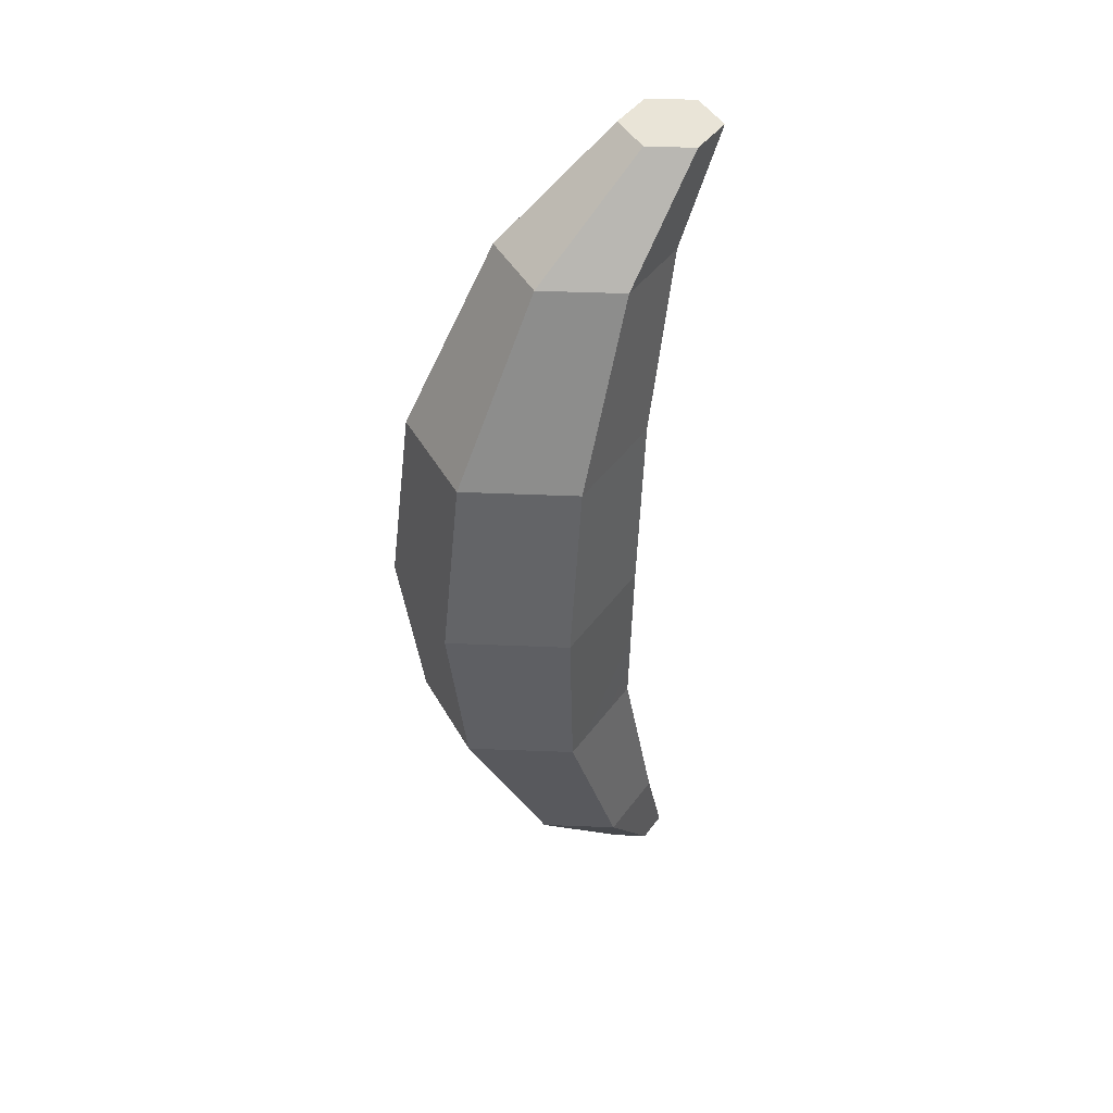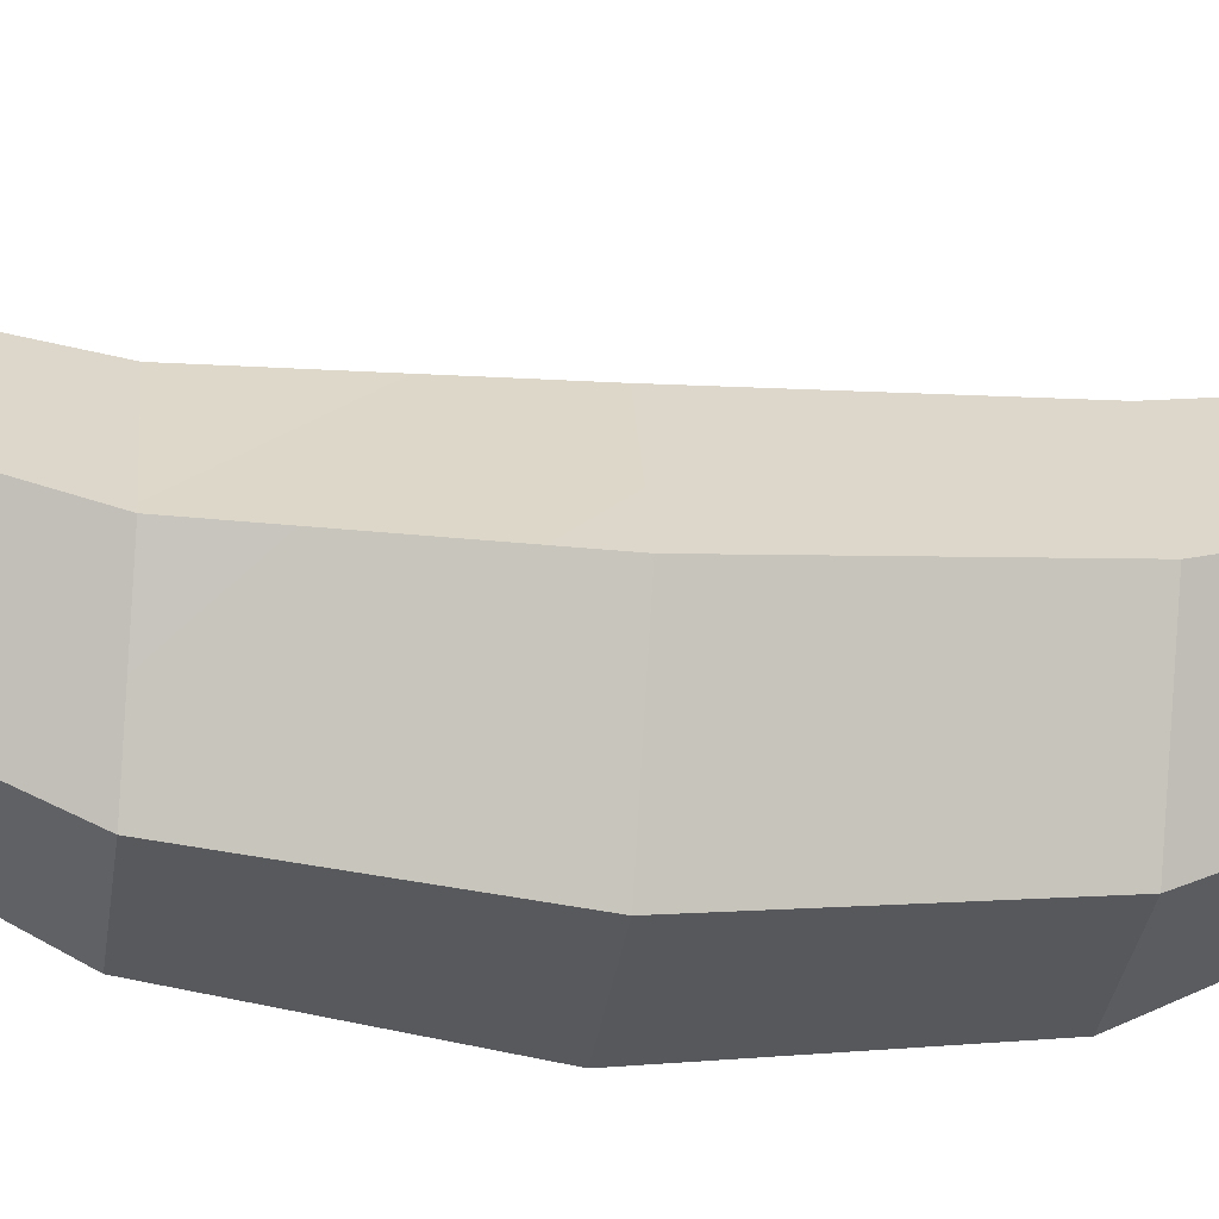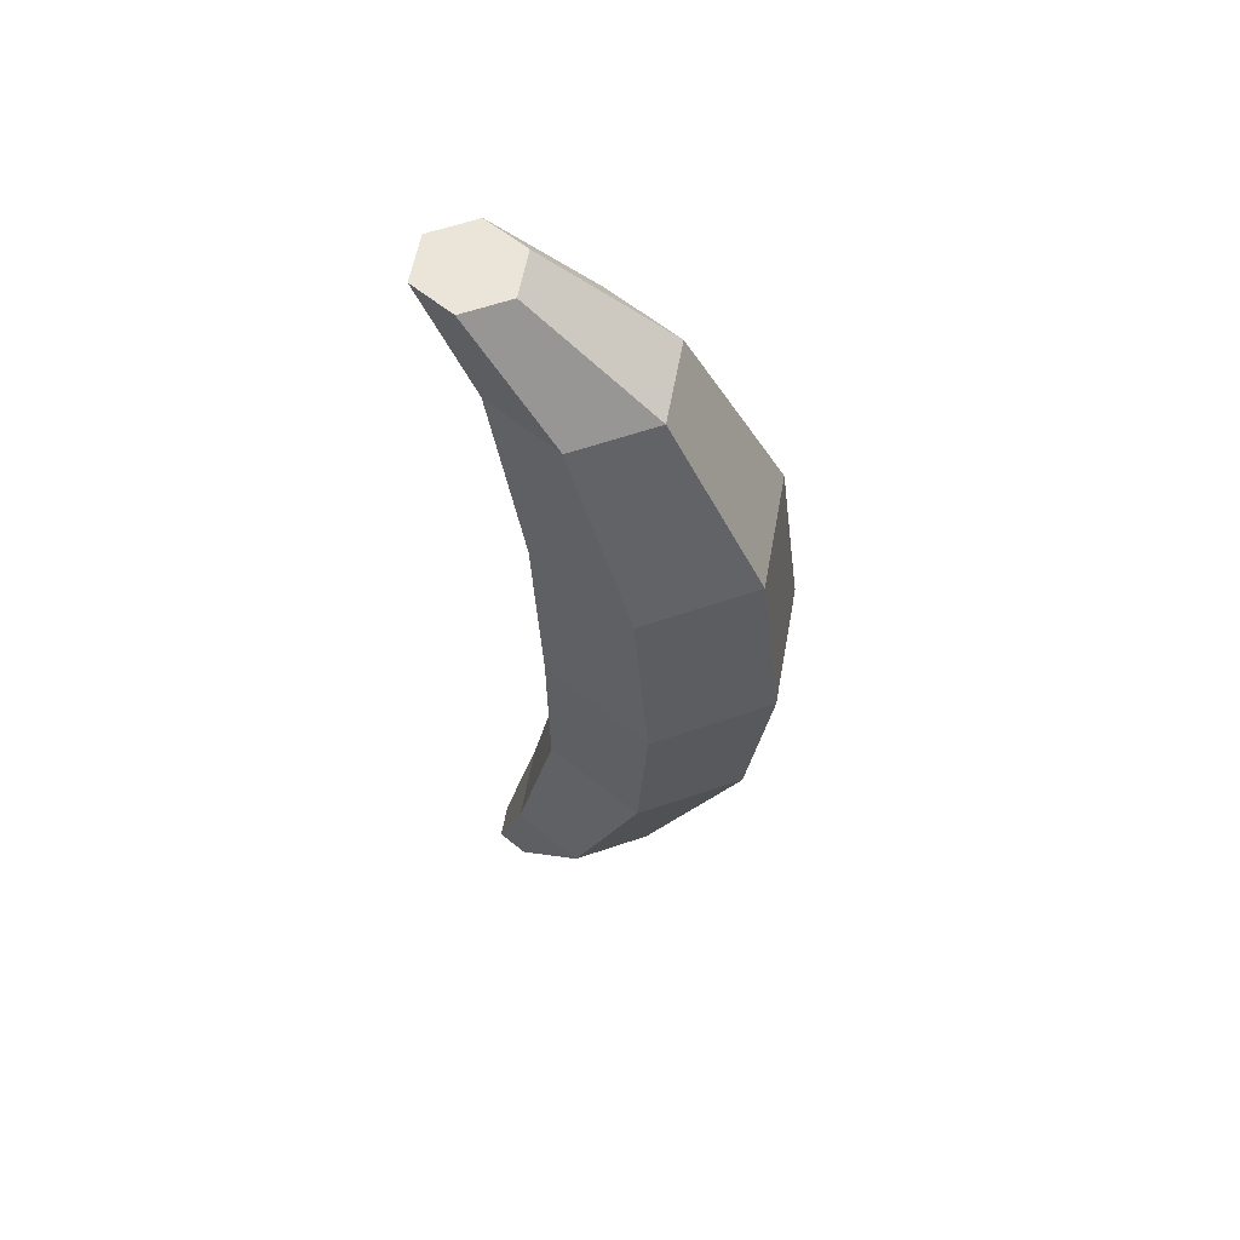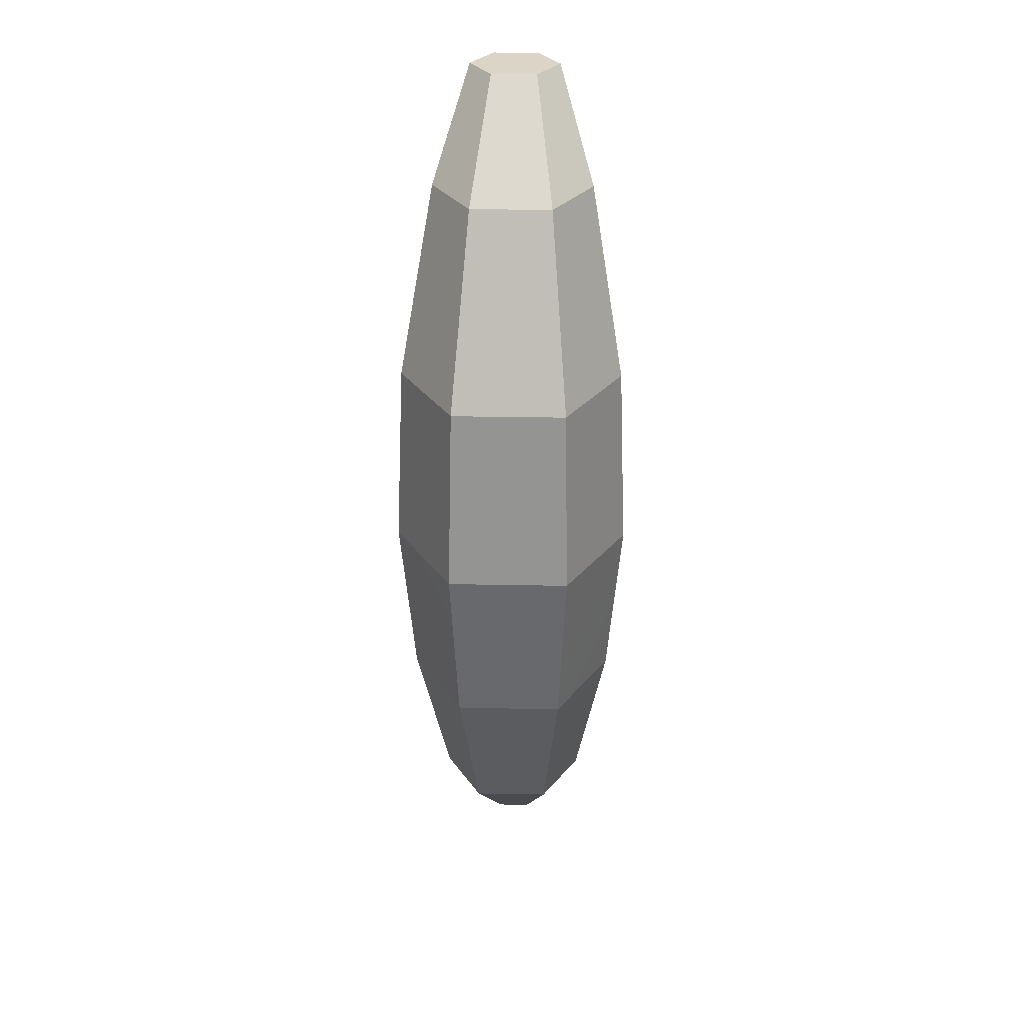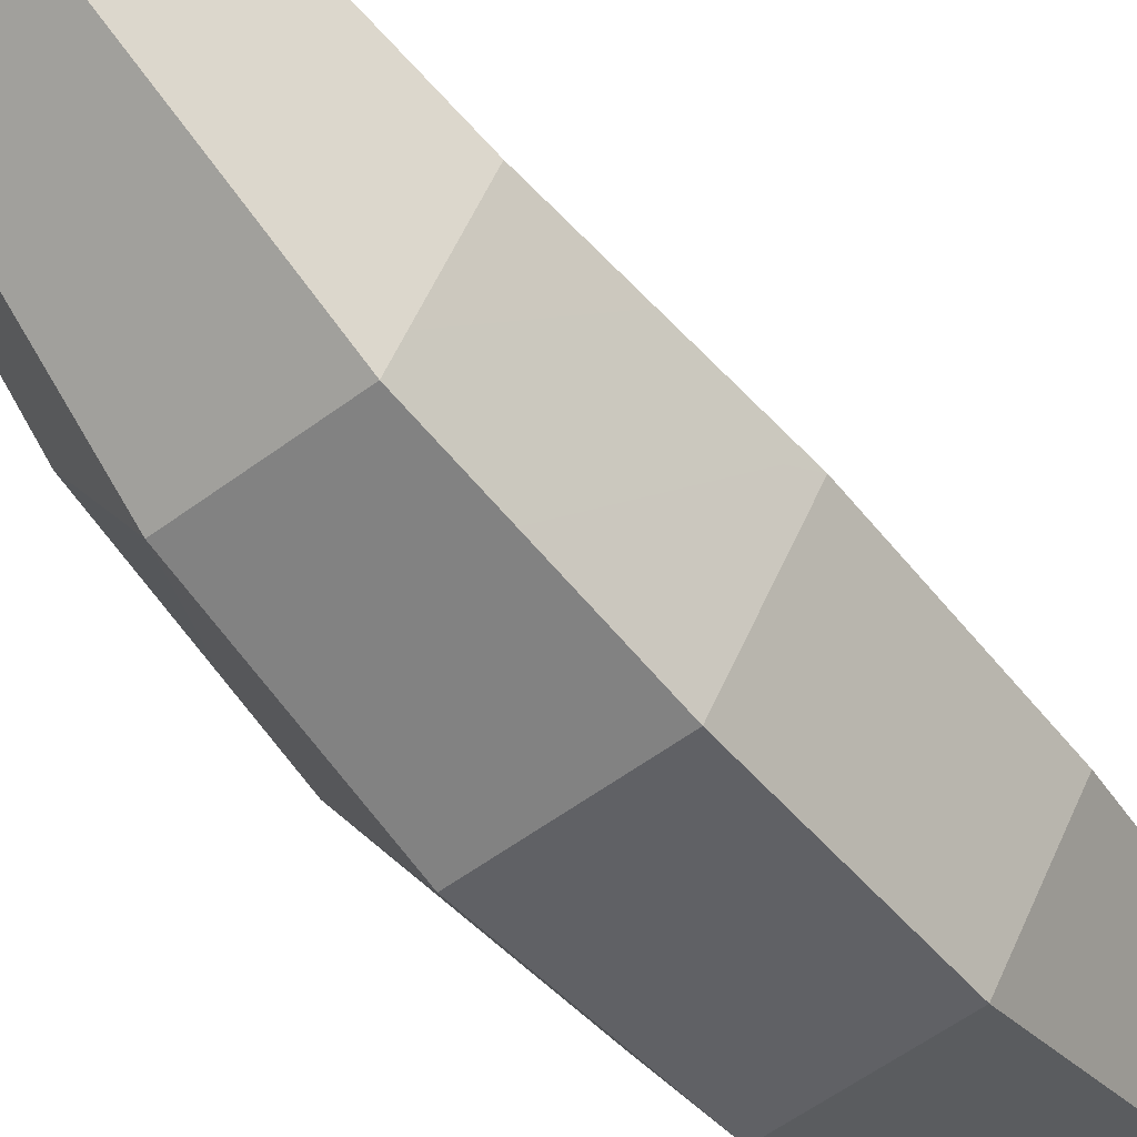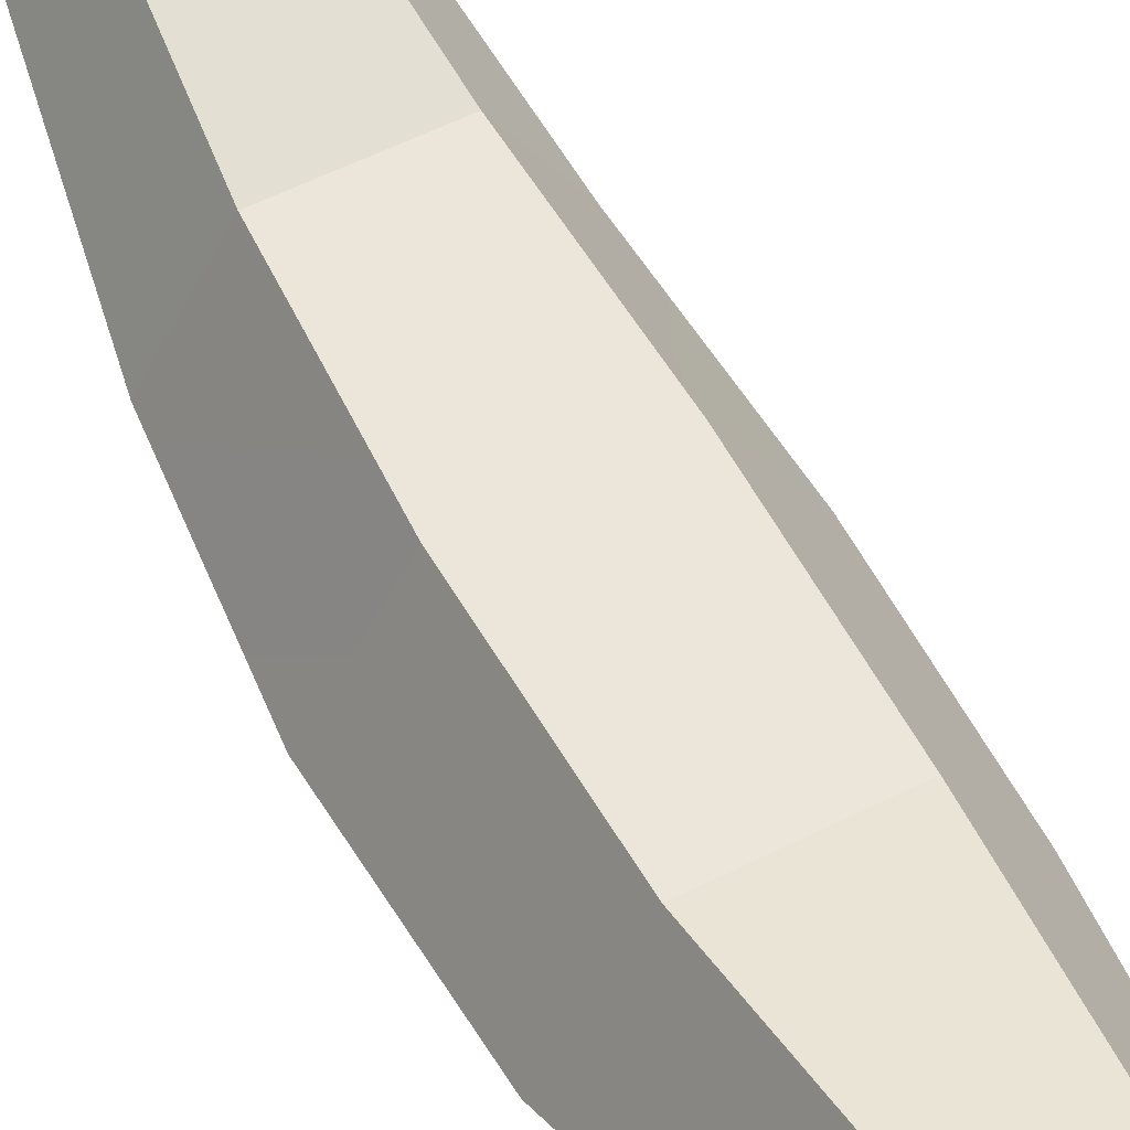
<metadata>
{"format":"obj","ext":"obj","renderer":"f3d","projection":"perspective","resolution":1024,"background":"white","views":[{"elev":42.8,"azim":62.9,"up":"+Z"},{"elev":-29.8,"azim":-97.1,"up":"+Y"},{"elev":58.9,"azim":-79.7,"up":"+Z"},{"elev":29.5,"azim":1.6,"up":"+Z"},{"elev":-55.3,"azim":-141.7,"up":"+Y"},{"elev":56.6,"azim":-27.8,"up":"+Y"}]}
</metadata>
<code>
o banana
v -0.004686 0.07998 -0.1188
v 0.004686 0.07998 -0.1188
v 0.009372 0.07177 -0.1188
v -0.009372 0.07177 -0.1188
v -0.004686 0.06356 -0.1188
v 0.004686 0.06356 -0.1188
v 0.006636 0.06345 0.146
v 0.01327 0.07494 0.146
v -0.01327 0.07494 0.146
v -0.006636 0.08643 0.146
v 0.006636 0.08643 0.146
v -0.006636 0.06345 0.146
v 0.0344 0.02979 0.01362
v 0.0172 0.05958 0.01362
v 0.03027 0.03307 -0.03524
v -0.01617 0.06209 0.06522
v -0.03234 0.03409 0.06522
v -0.0172 0.05958 0.01362
v -0.0344 0.02979 0.01362
v 0.01514 0.05958 -0.03524
v -0.01514 0.05958 -0.03524
v -0.03027 0.03307 -0.03524
v -0.0109 0.07151 -0.08984
v -0.0218 0.05242 -0.08984
v -0.01617 0.006088 0.06522
v -0.0172 0 0.01362
v 0.01617 0.06209 0.06522
v -0.01514 0.006554 -0.03524
v -0.0109 0.03333 -0.08984
v 0.0109 0.03333 -0.08984
v 0.0172 0 0.01362
v 0.01514 0.006554 -0.03524
v 0.0109 0.07151 -0.08984
v 0.0218 0.05242 -0.08984
v 0.01164 0.03113 0.1171
v -0.01164 0.03113 0.1171
v 0.01617 0.006088 0.06522
v -0.01164 0.07145 0.1171
v 0.01164 0.07145 0.1171
v 0.02328 0.05129 0.1171
v 0.03234 0.03409 0.06522
v -0.02328 0.05129 0.1171
f 2 3 6 5 4 1
f 8 11 10 9 12 7
f 15 14 13
f 18 17 16
f 17 18 19
f 15 20 14
f 23 22 21
f 22 23 24
f 17 26 25
f 26 17 19
f 16 14 18
f 14 16 27
f 22 29 28
f 29 22 24
f 29 6 30
f 6 29 5
f 4 29 24
f 29 4 5
f 22 18 21
f 28 31 26
f 31 28 32
f 33 1 23
f 1 33 2
f 22 28 19
f 28 26 19
f 15 13 32
f 3 33 34
f 33 3 2
f 20 23 21
f 23 20 33
f 29 32 28
f 32 29 30
f 22 19 18
f 32 13 31
f 14 21 18
f 21 14 20
f 15 33 20
f 33 15 34
f 30 15 32
f 15 30 34
f 23 4 24
f 4 23 1
f 30 3 34
f 3 30 6
f 7 36 35
f 36 7 12
f 31 25 26
f 25 31 37
f 10 39 38
f 39 10 11
f 38 27 16
f 27 38 39
f 35 41 40
f 41 35 37
f 40 11 8
f 11 40 39
f 41 39 40
f 39 41 27
f 37 36 25
f 36 37 35
f 31 41 37
f 41 31 13
f 35 8 7
f 8 35 40
f 17 36 42
f 36 17 25
f 38 17 42
f 17 38 16
f 41 14 27
f 14 41 13
f 9 36 12
f 36 9 42
f 38 9 10
f 9 38 42

</code>
